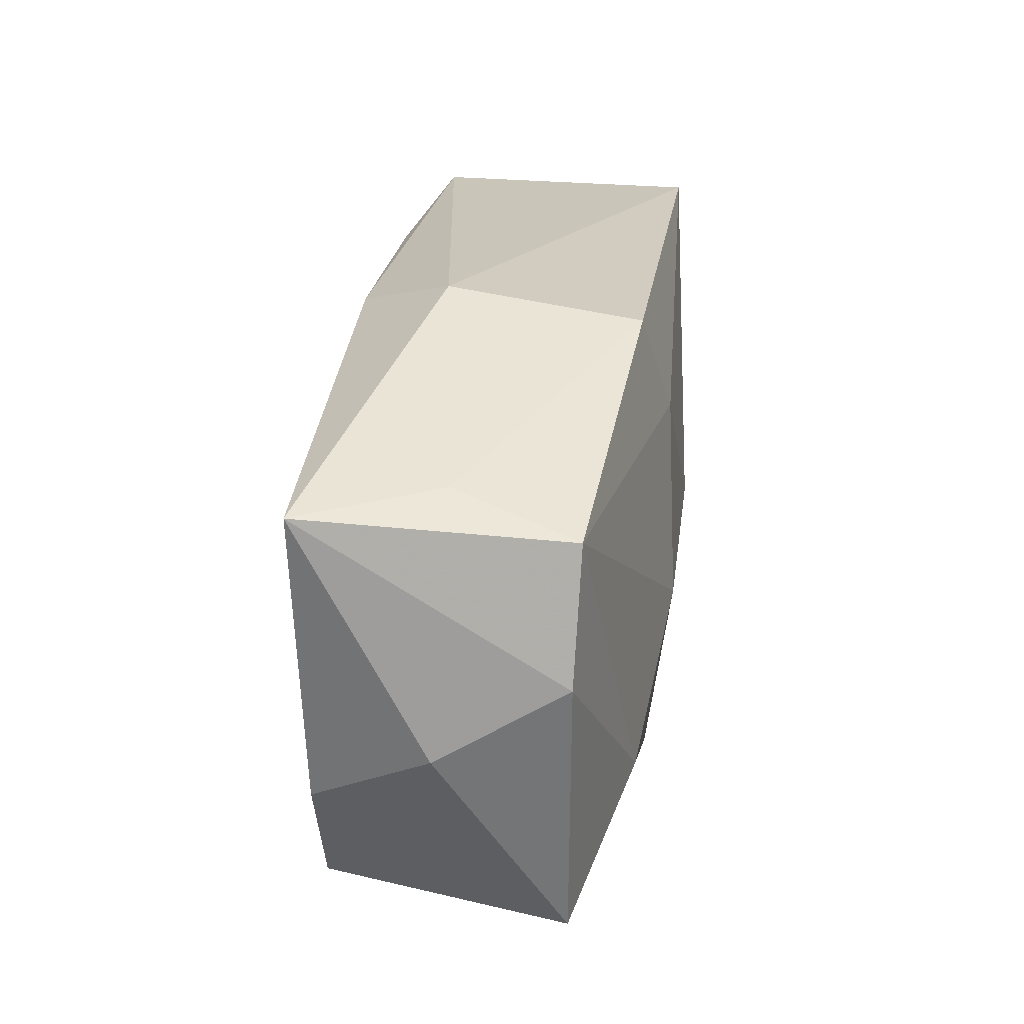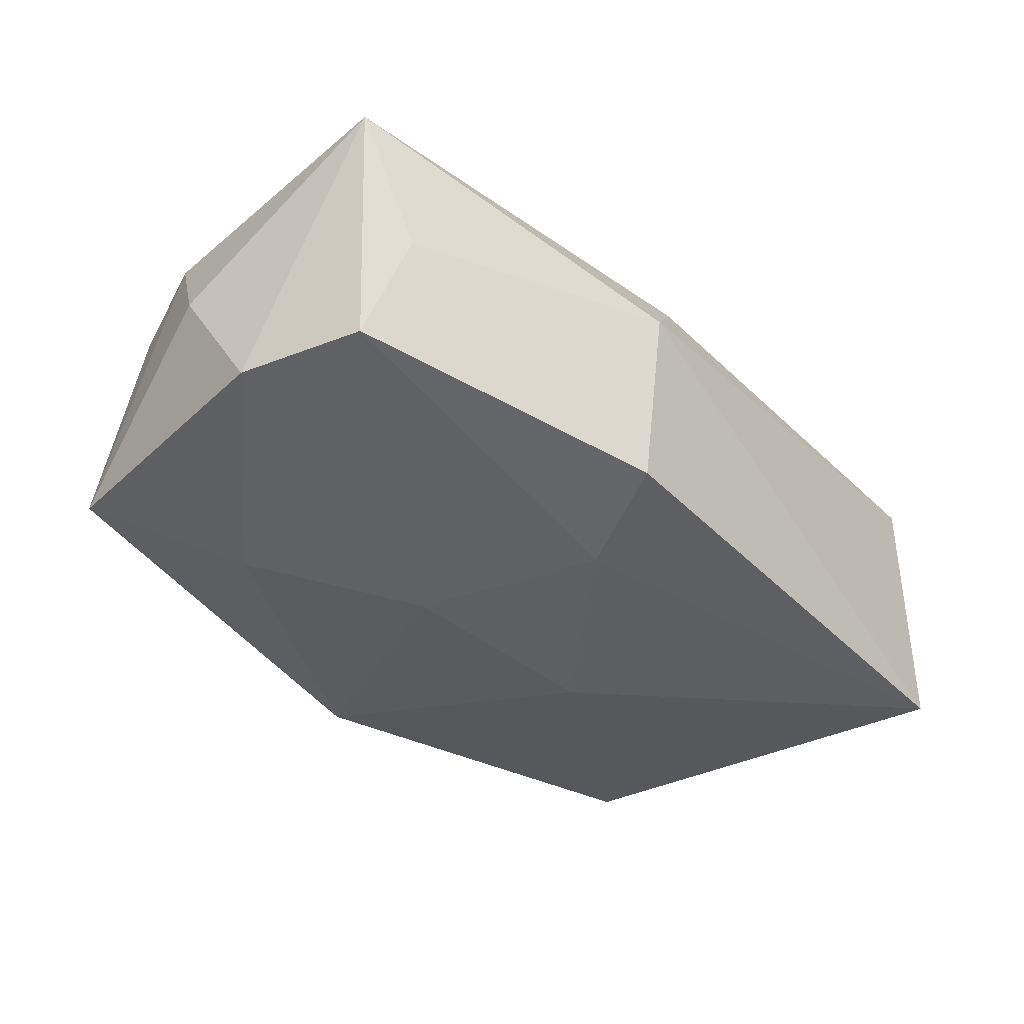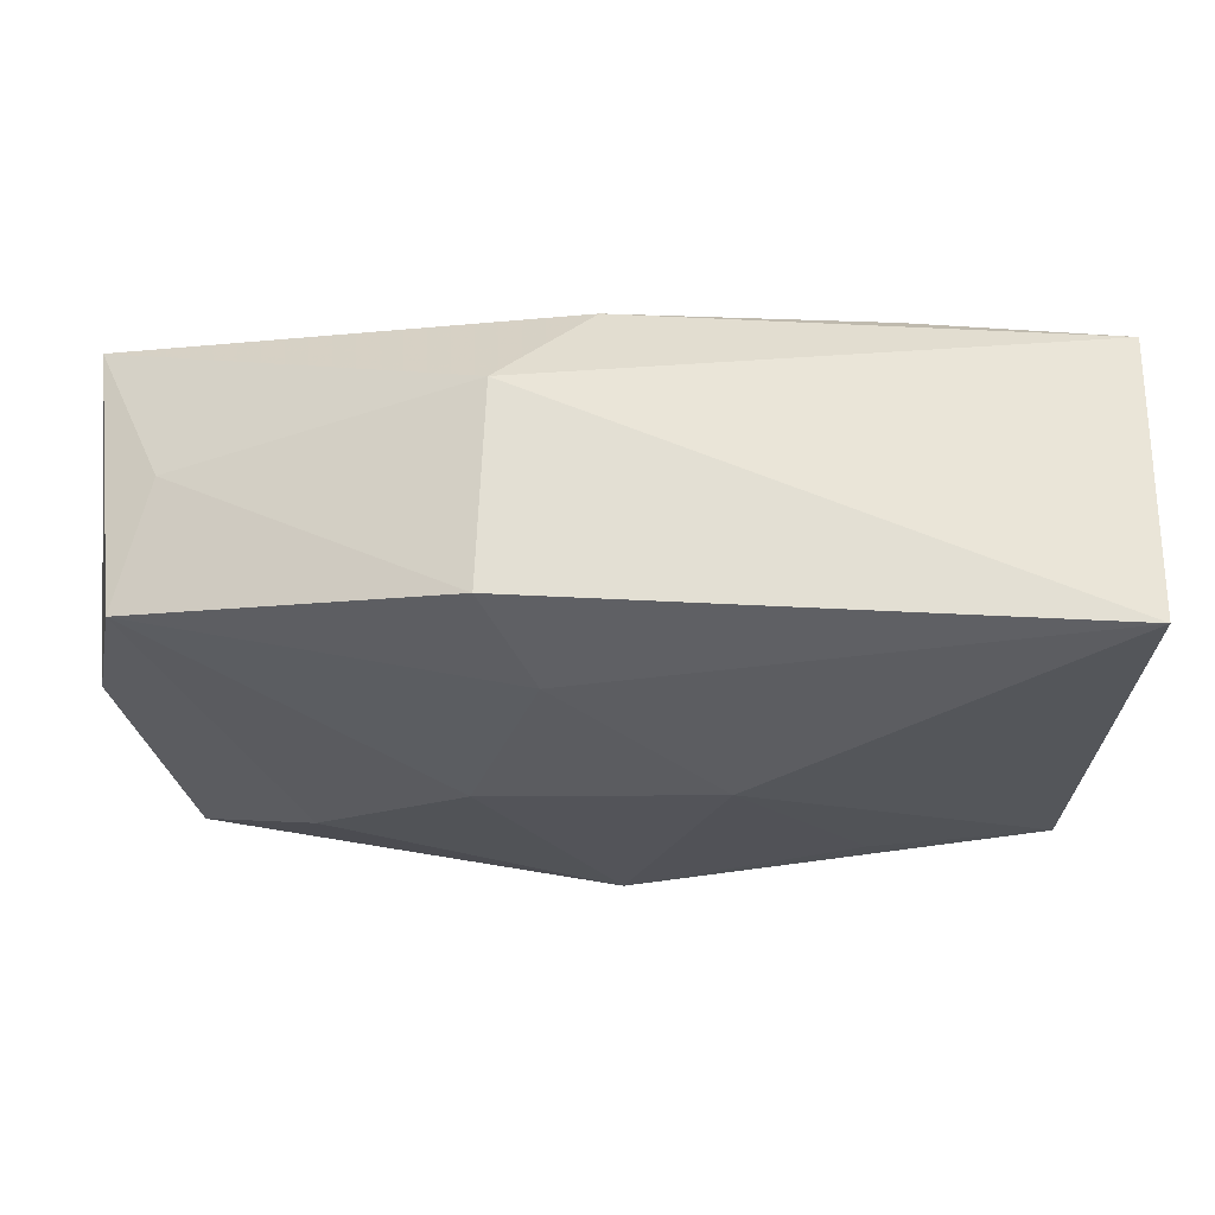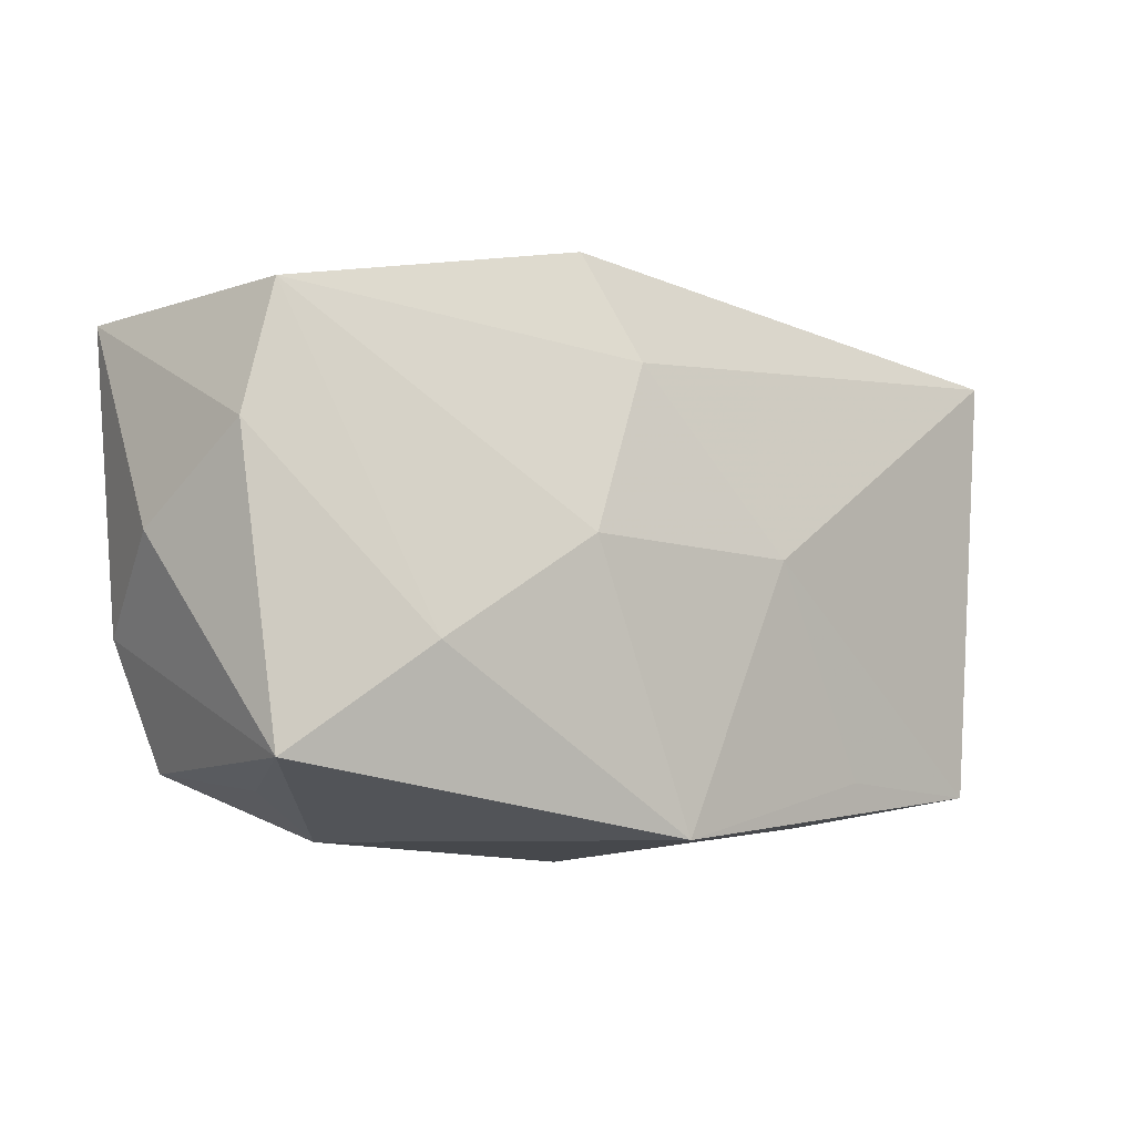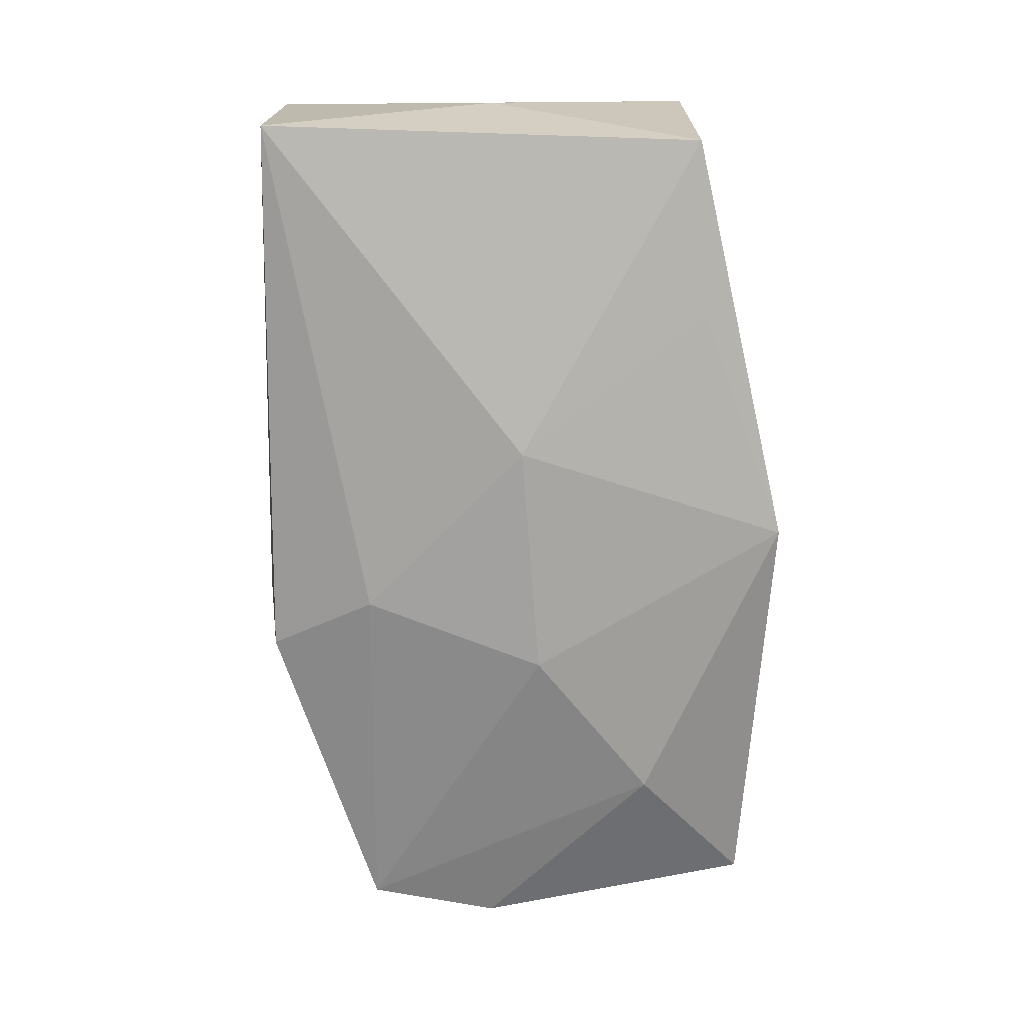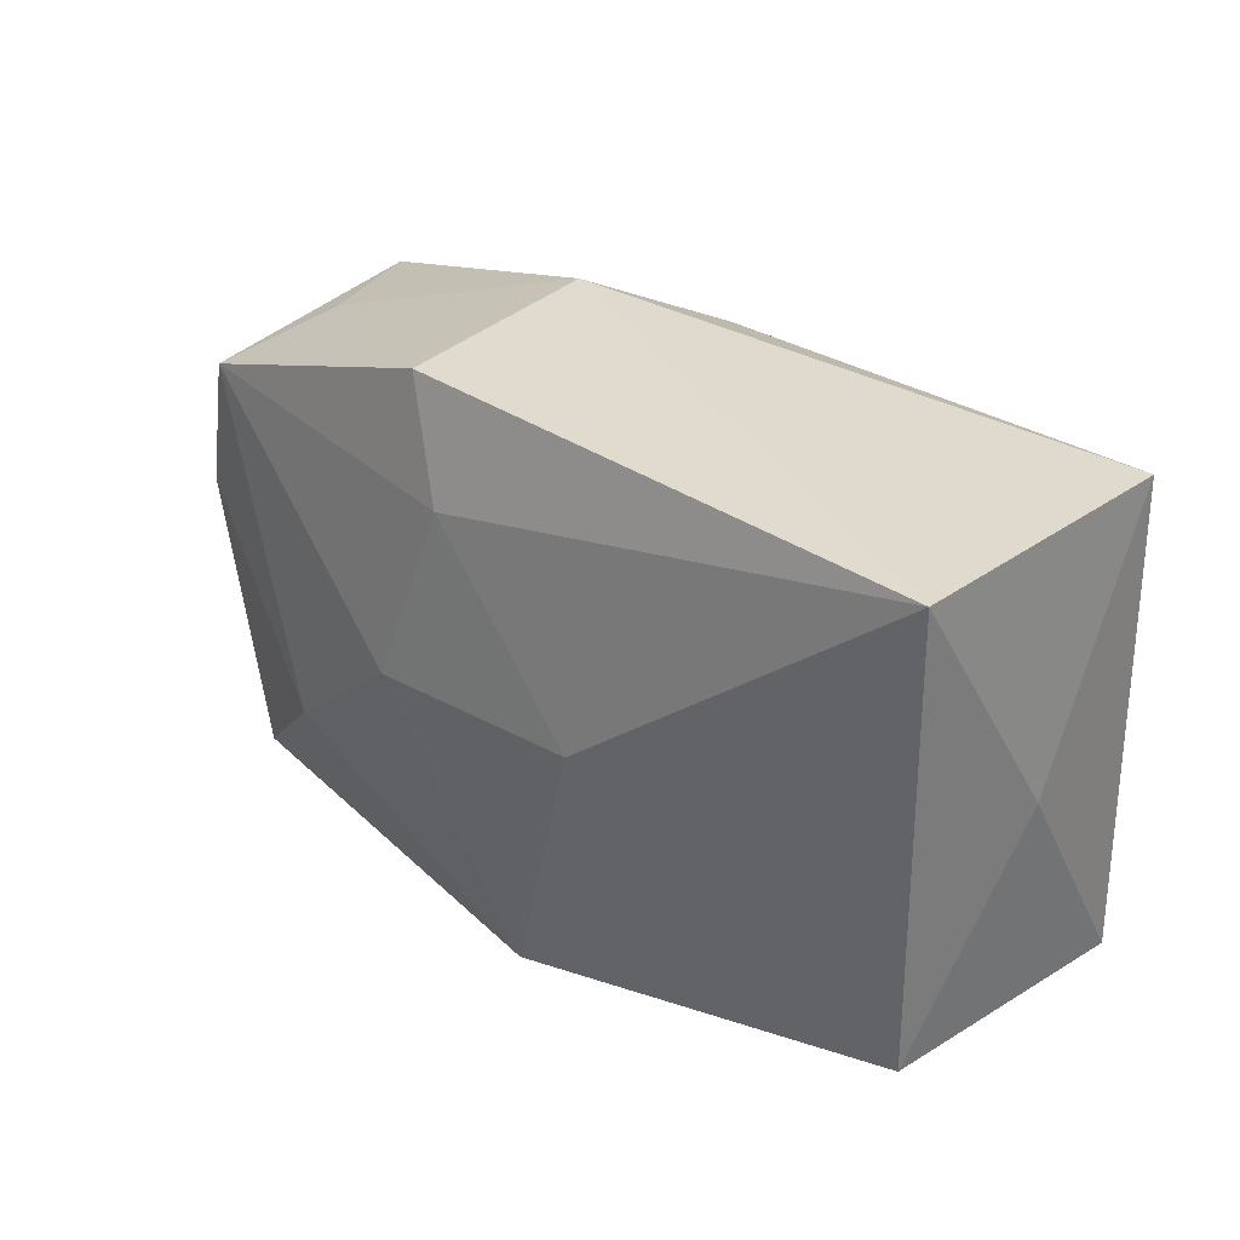
<metadata>
{"format":"obj","ext":"obj","renderer":"f3d","projection":"perspective","resolution":1024,"background":"white","views":[{"elev":23.6,"azim":98.2,"up":"+Y"},{"elev":-38.8,"azim":129.4,"up":"+Z"},{"elev":59.3,"azim":-177.4,"up":"+Y"},{"elev":-15.7,"azim":141.1,"up":"+Y"},{"elev":-72.3,"azim":-89.6,"up":"+Z"},{"elev":29.4,"azim":-134.4,"up":"+Y"}]}
</metadata>
<code>
v 0.009869 0.02431 0.003826
v -0.02069 -0.0176 -0.01185
v 0.01095 -0.002499 -0.01616
v 0.005202 -0.001084 0.01543
v -0.0359 -0.01696 -0.009978
v 0.02147 -0.02452 0.006006
v -0.03824 0.001478 0.0001627
v -0.001566 0.01493 0.01503
v 0.03919 0.002207 -0.01045
v 0.009842 0.02201 -0.01275
v 0.02141 -0.01038 0.01355
v -0.009033 -0.001085 -0.01583
v 0.0002518 -0.009847 0.01517
v -0.005452 -0.009597 0.01543
v 0.03483 -0.02178 -0.009814
v -0.0371 -0.01678 0.01183
v 0.02994 -0.02217 0.0008431
v -0.007405 -0.02274 0.01216
v -0.01157 0.00964 0.01529
v 0.03724 -0.009806 0.01064
v -0.02007 0.01977 0.01338
v 0.01478 0.007864 0.01543
v 0.03999 0.01544 0.01105
v -0.03709 0.02167 0.01141
v -0.02257 -0.007933 0.01461
v 0.00238 0.02044 0.01271
v -0.0007455 -0.02452 -0.01319
v 0.04063 -0.004058 0.0002529
v 0.024 -0.01249 -0.0142
v 0.03424 0.01625 -0.0003886
v -0.009764 -0.01564 0.01393
v 0.03262 -0.0198 0.0107
v -0.03771 0.02125 -0.01255
v 0.005312 0.01292 -0.01503
v 0.03684 0.01343 -0.0108
f 3 27 12
f 27 16 5
f 33 12 5
f 29 27 3
f 29 15 27
f 33 10 34
f 3 12 34
f 34 12 33
f 33 5 7
f 7 5 16
f 7 24 33
f 16 24 7
f 2 12 27
f 27 5 2
f 2 5 12
f 35 29 3
f 3 34 35
f 35 34 10
f 22 19 14
f 27 15 6
f 25 24 16
f 25 19 24
f 25 14 19
f 22 23 8
f 8 19 22
f 1 10 33
f 33 24 1
f 20 32 15
f 15 29 9
f 29 35 9
f 9 35 23
f 32 20 11
f 11 23 22
f 11 20 23
f 31 25 16
f 14 25 31
f 18 16 27
f 27 6 18
f 18 31 16
f 18 6 32
f 14 31 18
f 15 32 17
f 17 6 15
f 32 6 17
f 24 19 21
f 19 8 21
f 23 35 30
f 30 1 23
f 30 35 10
f 10 1 30
f 23 20 28
f 28 9 23
f 28 20 15
f 15 9 28
f 22 14 4
f 32 11 13
f 13 18 32
f 14 18 13
f 13 4 14
f 13 11 22
f 22 4 13
f 23 1 26
f 26 8 23
f 26 21 8
f 26 1 24
f 24 21 26

</code>
